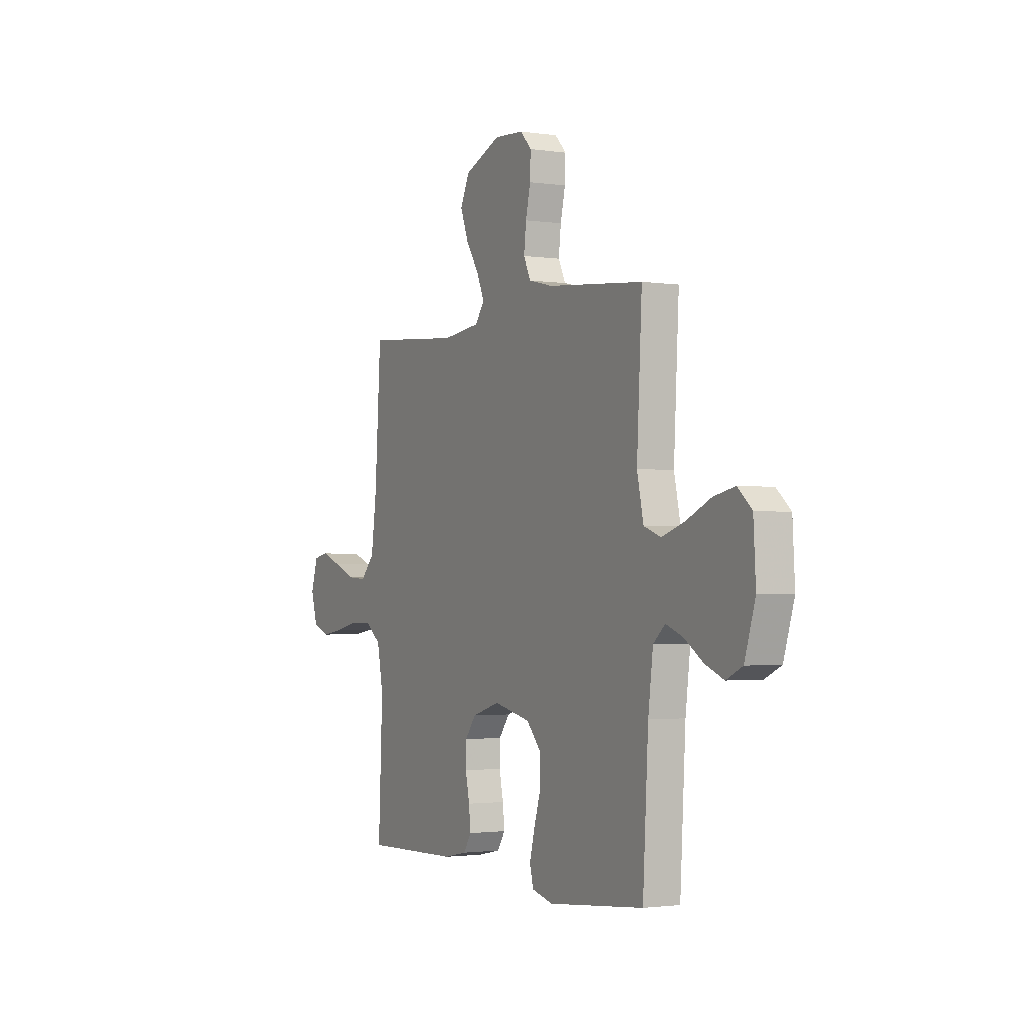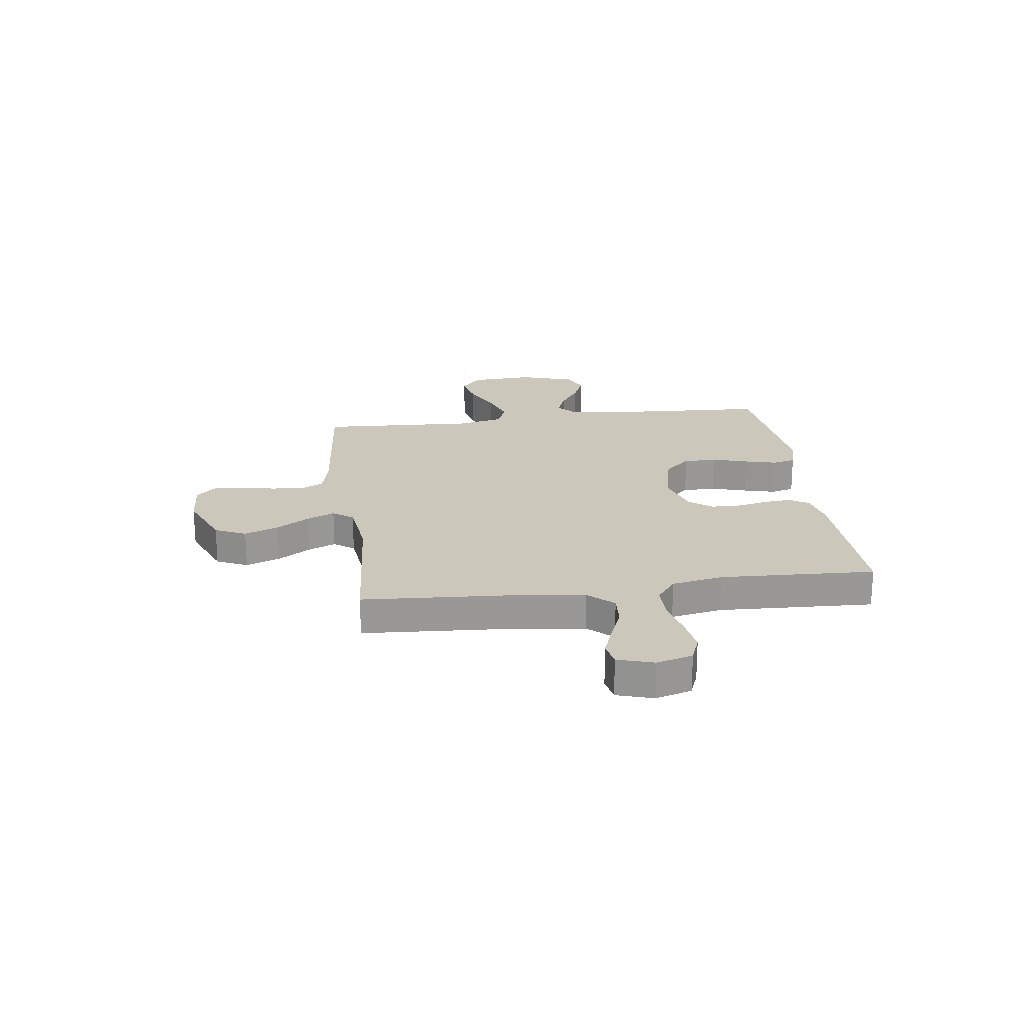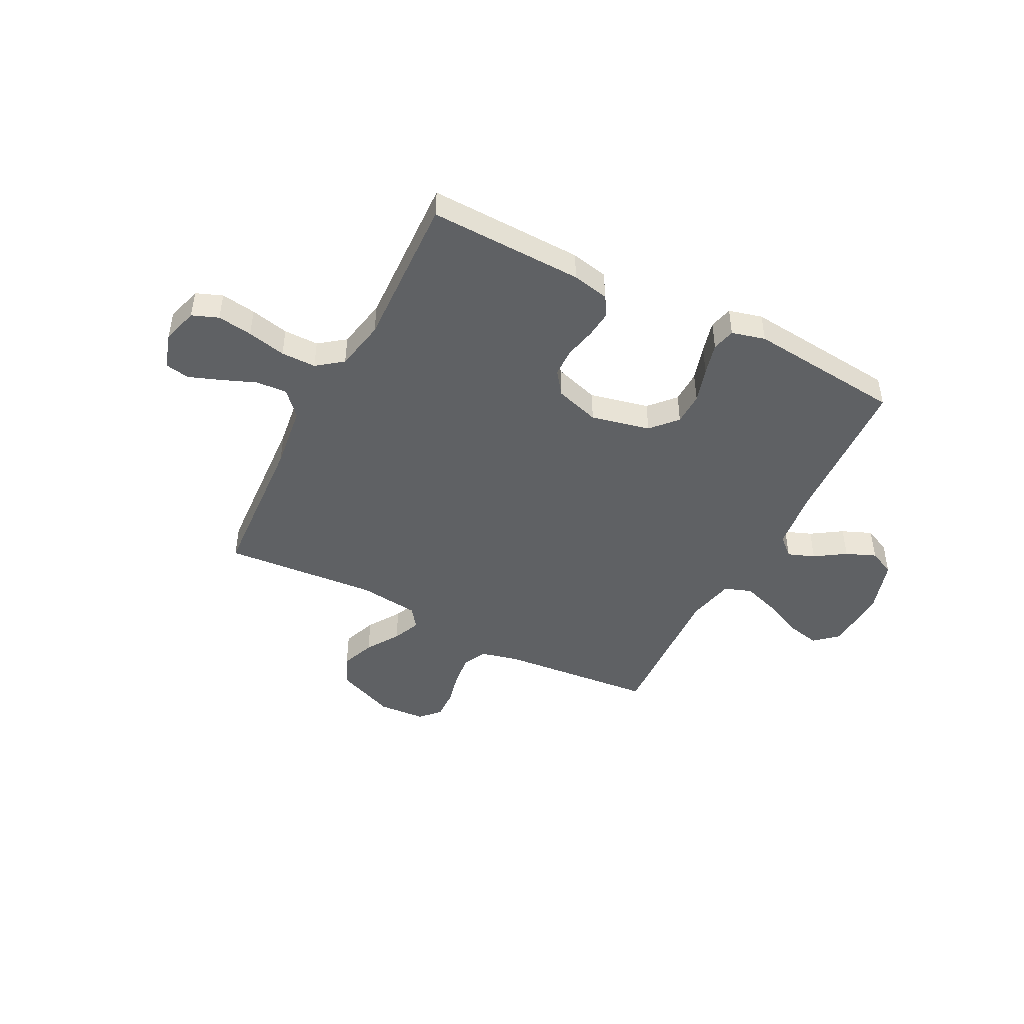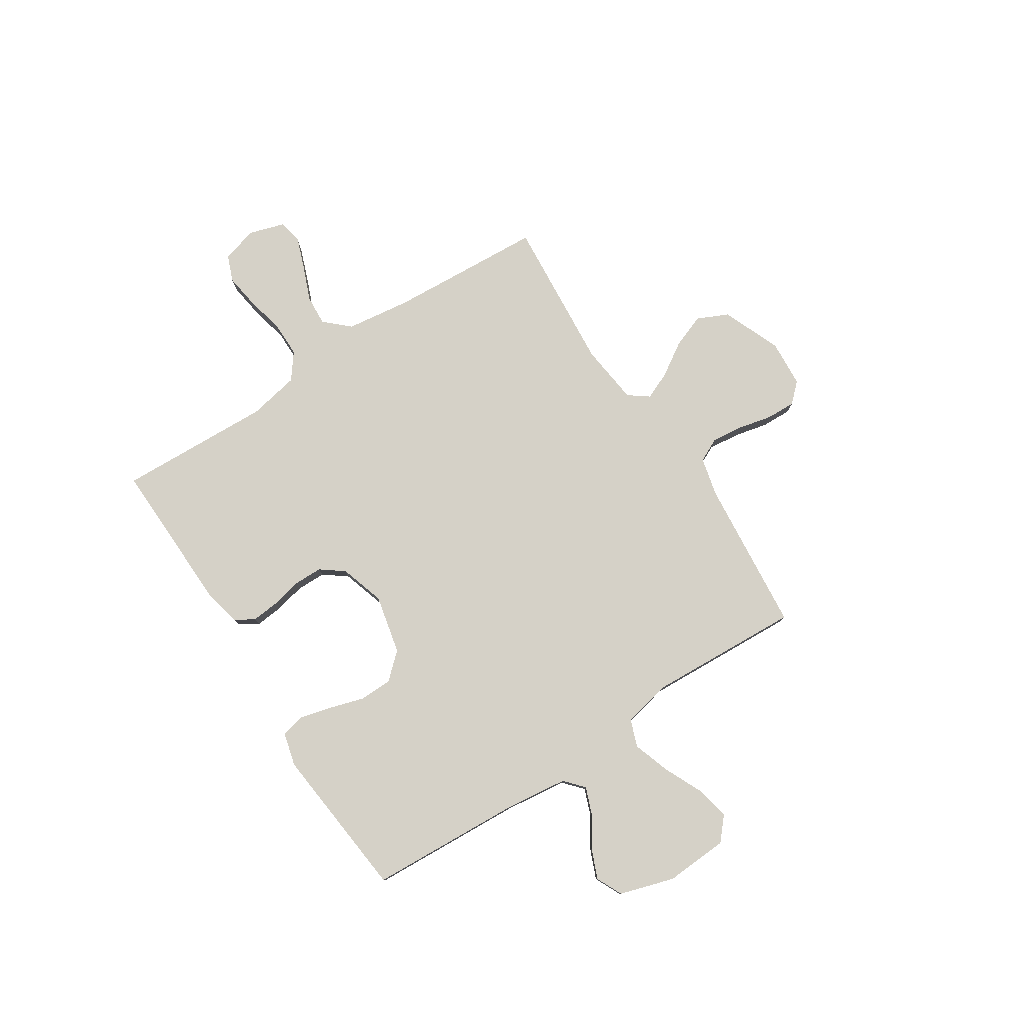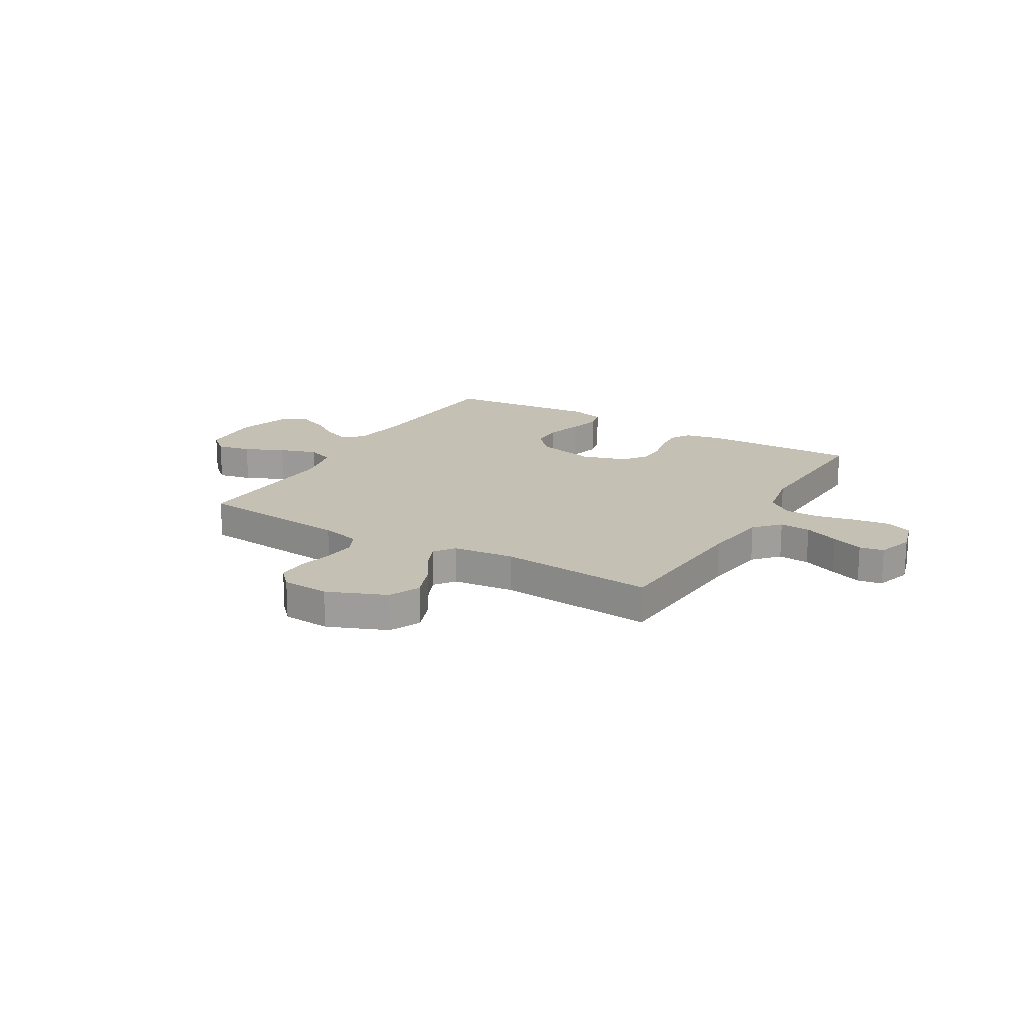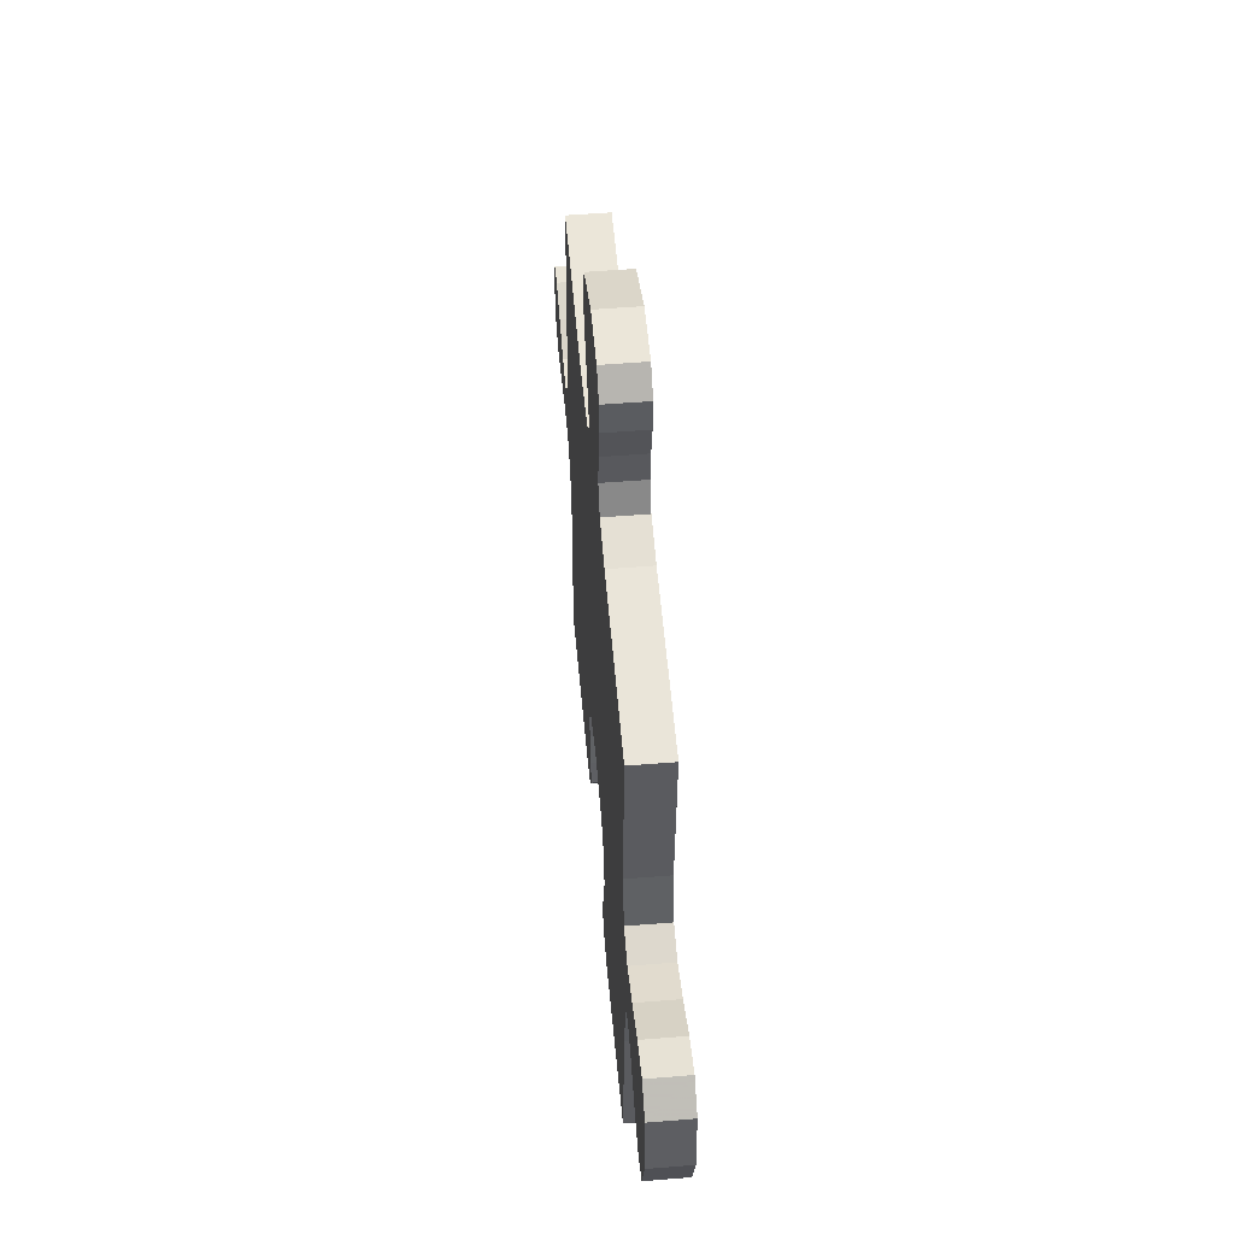
<metadata>
{"format":"obj","ext":"obj","renderer":"f3d","projection":"perspective","resolution":1024,"background":"white","views":[{"elev":-1.8,"azim":-118.1,"up":"+Z"},{"elev":21.7,"azim":82.4,"up":"+Y"},{"elev":-46.0,"azim":152.7,"up":"+Y"},{"elev":79.0,"azim":-123.0,"up":"+Y"},{"elev":18.3,"azim":30.5,"up":"+Y"},{"elev":52.8,"azim":-95.0,"up":"+Z"}]}
</metadata>
<code>
v -0.5 0.07 0.5
v -0.2 0.07 0.528
v -0.125 0.07 0.546
v -0.103 0.07 0.592
v -0.11 0.07 0.654
v -0.125 0.07 0.719
v -0.127 0.07 0.777
v -0.092 0.07 0.814
v 0 0.07 0.82
v 0.114 0.07 0.773
v 0.142 0.07 0.713
v 0.117 0.07 0.647
v 0.076 0.07 0.583
v 0.053 0.07 0.529
v 0.082 0.07 0.49
v 0.2 0.07 0.476
v 0.5 0.07 0.5
v 0.519 0.07 0.2
v 0.536 0.07 0.073
v 0.58 0.07 0.025
v 0.64 0.07 0.029
v 0.707 0.07 0.056
v 0.769 0.07 0.079
v 0.816 0.07 0.07
v 0.838 0.07 0
v 0.818 0.07 -0.07
v 0.767 0.07 -0.09
v 0.699 0.07 -0.08
v 0.624 0.07 -0.063
v 0.556 0.07 -0.063
v 0.506 0.07 -0.101
v 0.487 0.07 -0.2
v 0.5 0.07 -0.5
v 0.2 0.07 -0.492
v 0.128 0.07 -0.477
v 0.104 0.07 -0.439
v 0.109 0.07 -0.386
v 0.122 0.07 -0.326
v 0.121 0.07 -0.269
v 0.087 0.07 -0.224
v 0 0.07 -0.197
v -0.115 0.07 -0.223
v -0.16 0.07 -0.273
v -0.161 0.07 -0.337
v -0.14 0.07 -0.406
v -0.124 0.07 -0.468
v -0.135 0.07 -0.513
v -0.2 0.07 -0.53
v -0.5 0.07 -0.5
v -0.517 0.07 -0.2
v -0.532 0.07 -0.08
v -0.569 0.07 -0.047
v -0.621 0.07 -0.067
v -0.68 0.07 -0.106
v -0.738 0.07 -0.13
v -0.789 0.07 -0.106
v -0.822 0.07 0
v -0.815 0.07 0.123
v -0.771 0.07 0.162
v -0.705 0.07 0.148
v -0.629 0.07 0.113
v -0.557 0.07 0.089
v -0.504 0.07 0.108
v -0.484 0.07 0.2
v -0.5 0 0.5
v -0.2 0 0.528
v -0.125 0 0.546
v -0.103 0 0.592
v -0.11 0 0.654
v -0.125 0 0.719
v -0.127 0 0.777
v -0.092 0 0.814
v 0 0 0.82
v 0.114 0 0.773
v 0.142 0 0.713
v 0.117 0 0.647
v 0.076 0 0.583
v 0.053 0 0.529
v 0.082 0 0.49
v 0.2 0 0.476
v 0.5 0 0.5
v 0.519 0 0.2
v 0.536 0 0.073
v 0.58 0 0.025
v 0.64 0 0.029
v 0.707 0 0.056
v 0.769 0 0.079
v 0.816 0 0.07
v 0.838 0 0
v 0.818 0 -0.07
v 0.767 0 -0.09
v 0.699 0 -0.08
v 0.624 0 -0.063
v 0.556 0 -0.063
v 0.506 0 -0.101
v 0.487 0 -0.2
v 0.5 0 -0.5
v 0.2 0 -0.492
v 0.128 0 -0.477
v 0.104 0 -0.439
v 0.109 0 -0.386
v 0.122 0 -0.326
v 0.121 0 -0.269
v 0.087 0 -0.224
v 0 0 -0.197
v -0.115 0 -0.223
v -0.16 0 -0.273
v -0.161 0 -0.337
v -0.14 0 -0.406
v -0.124 0 -0.468
v -0.135 0 -0.513
v -0.2 0 -0.53
v -0.5 0 -0.5
v -0.517 0 -0.2
v -0.532 0 -0.08
v -0.569 0 -0.047
v -0.621 0 -0.067
v -0.68 0 -0.106
v -0.738 0 -0.13
v -0.789 0 -0.106
v -0.822 0 0
v -0.815 0 0.123
v -0.771 0 0.162
v -0.705 0 0.148
v -0.629 0 0.113
v -0.557 0 0.089
v -0.504 0 0.108
v -0.484 0 0.2
f 58 59 60 61
f 58 61 62
f 57 58 62
f 56 57 62
f 53 54 55 56
f 52 53 56 62
f 51 52 62 63
f 47 48 49 50
f 44 45 46 47
f 44 47 50 51
f 35 36 37 38
f 35 38 39
f 32 33 34 35
f 31 32 35 39
f 30 31 39 40
f 26 27 28 29
f 24 25 26 29
f 24 29 30
f 21 22 23 24
f 21 24 30 40
f 16 17 18
f 15 16 18 19
f 10 11 12 13
f 10 13 14
f 9 10 14
f 8 9 14
f 5 6 7 8
f 4 5 8 14
f 3 4 14 15
f 64 1 2
f 43 44 51 63
f 42 43 63 64
f 41 42 64 2
f 20 21 40 41
f 15 19 20 41
f 2 3 15 41
f 125 124 123 122
f 126 125 122
f 126 122 121
f 126 121 120
f 120 119 118 117
f 126 120 117 116
f 127 126 116 115
f 114 113 112 111
f 111 110 109 108
f 115 114 111 108
f 102 101 100 99
f 103 102 99
f 99 98 97 96
f 103 99 96 95
f 104 103 95 94
f 93 92 91 90
f 93 90 89 88
f 94 93 88
f 88 87 86 85
f 104 94 88 85
f 82 81 80
f 83 82 80 79
f 77 76 75 74
f 78 77 74
f 78 74 73
f 78 73 72
f 72 71 70 69
f 78 72 69 68
f 79 78 68 67
f 66 65 128
f 127 115 108 107
f 128 127 107 106
f 66 128 106 105
f 105 104 85 84
f 105 84 83 79
f 105 79 67 66
f 1 65 66 2
f 2 66 67 3
f 3 67 68 4
f 4 68 69 5
f 5 69 70 6
f 6 70 71 7
f 7 71 72 8
f 8 72 73 9
f 9 73 74 10
f 10 74 75 11
f 11 75 76 12
f 12 76 77 13
f 13 77 78 14
f 14 78 79 15
f 15 79 80 16
f 16 80 81 17
f 17 81 82 18
f 18 82 83 19
f 19 83 84 20
f 20 84 85 21
f 21 85 86 22
f 22 86 87 23
f 23 87 88 24
f 24 88 89 25
f 25 89 90 26
f 26 90 91 27
f 27 91 92 28
f 28 92 93 29
f 29 93 94 30
f 30 94 95 31
f 31 95 96 32
f 32 96 97 33
f 33 97 98 34
f 34 98 99 35
f 35 99 100 36
f 36 100 101 37
f 37 101 102 38
f 38 102 103 39
f 39 103 104 40
f 40 104 105 41
f 41 105 106 42
f 42 106 107 43
f 43 107 108 44
f 44 108 109 45
f 45 109 110 46
f 46 110 111 47
f 47 111 112 48
f 48 112 113 49
f 49 113 114 50
f 50 114 115 51
f 51 115 116 52
f 52 116 117 53
f 53 117 118 54
f 54 118 119 55
f 55 119 120 56
f 56 120 121 57
f 57 121 122 58
f 58 122 123 59
f 59 123 124 60
f 60 124 125 61
f 61 125 126 62
f 62 126 127 63
f 63 127 128 64
f 64 128 65 1

</code>
